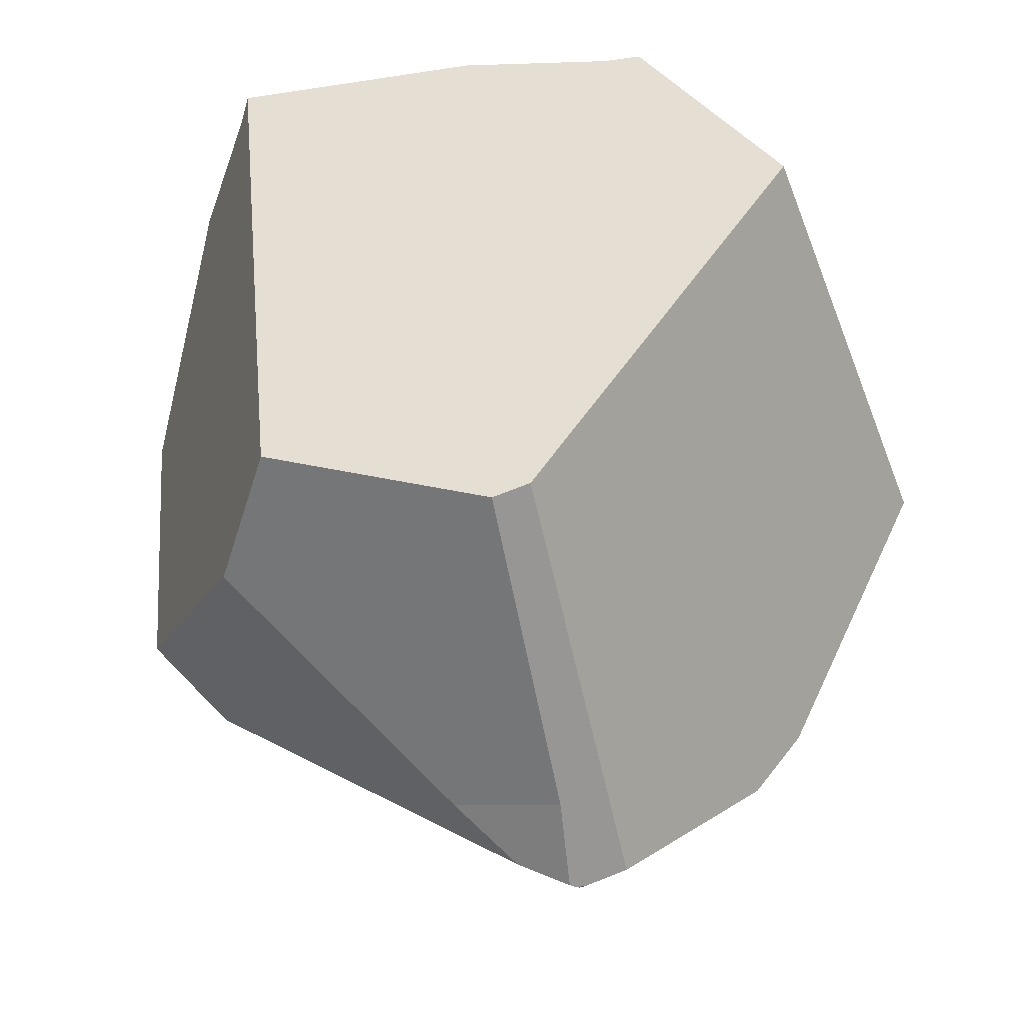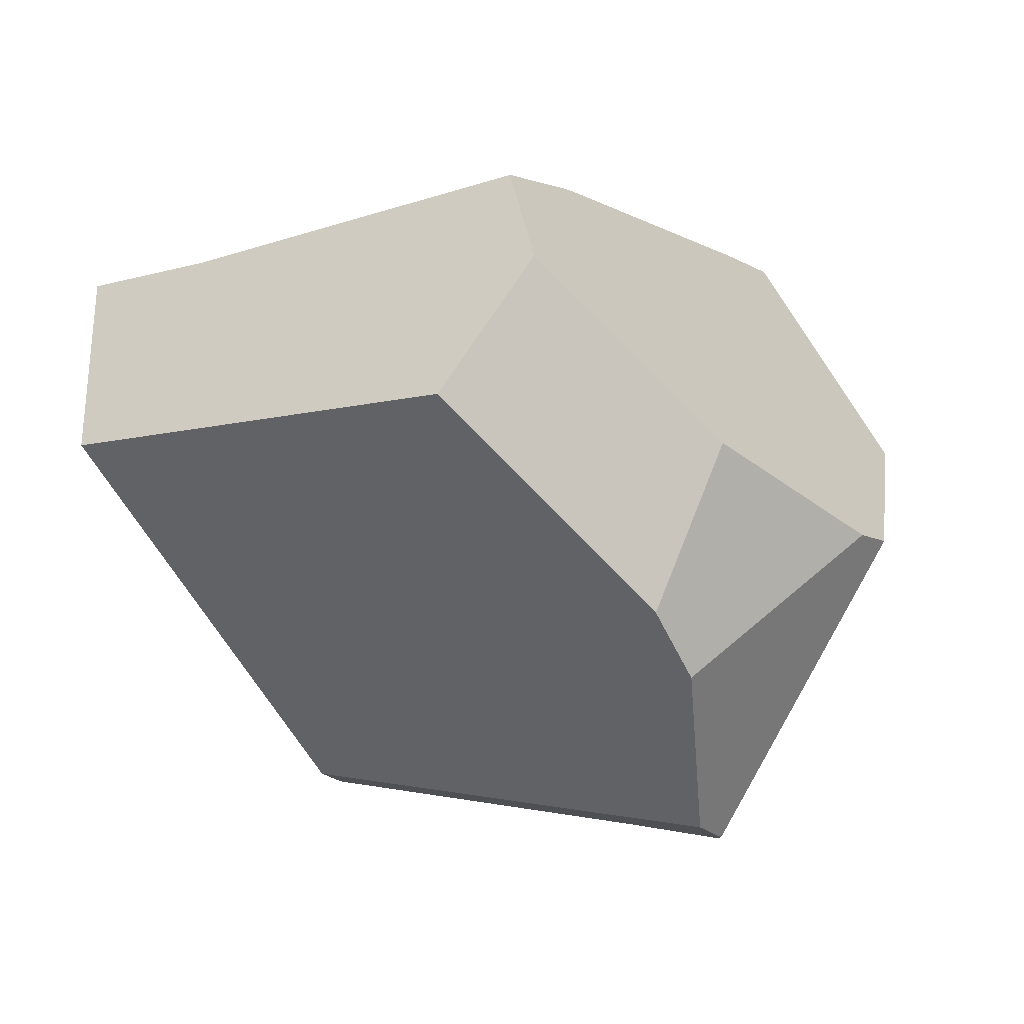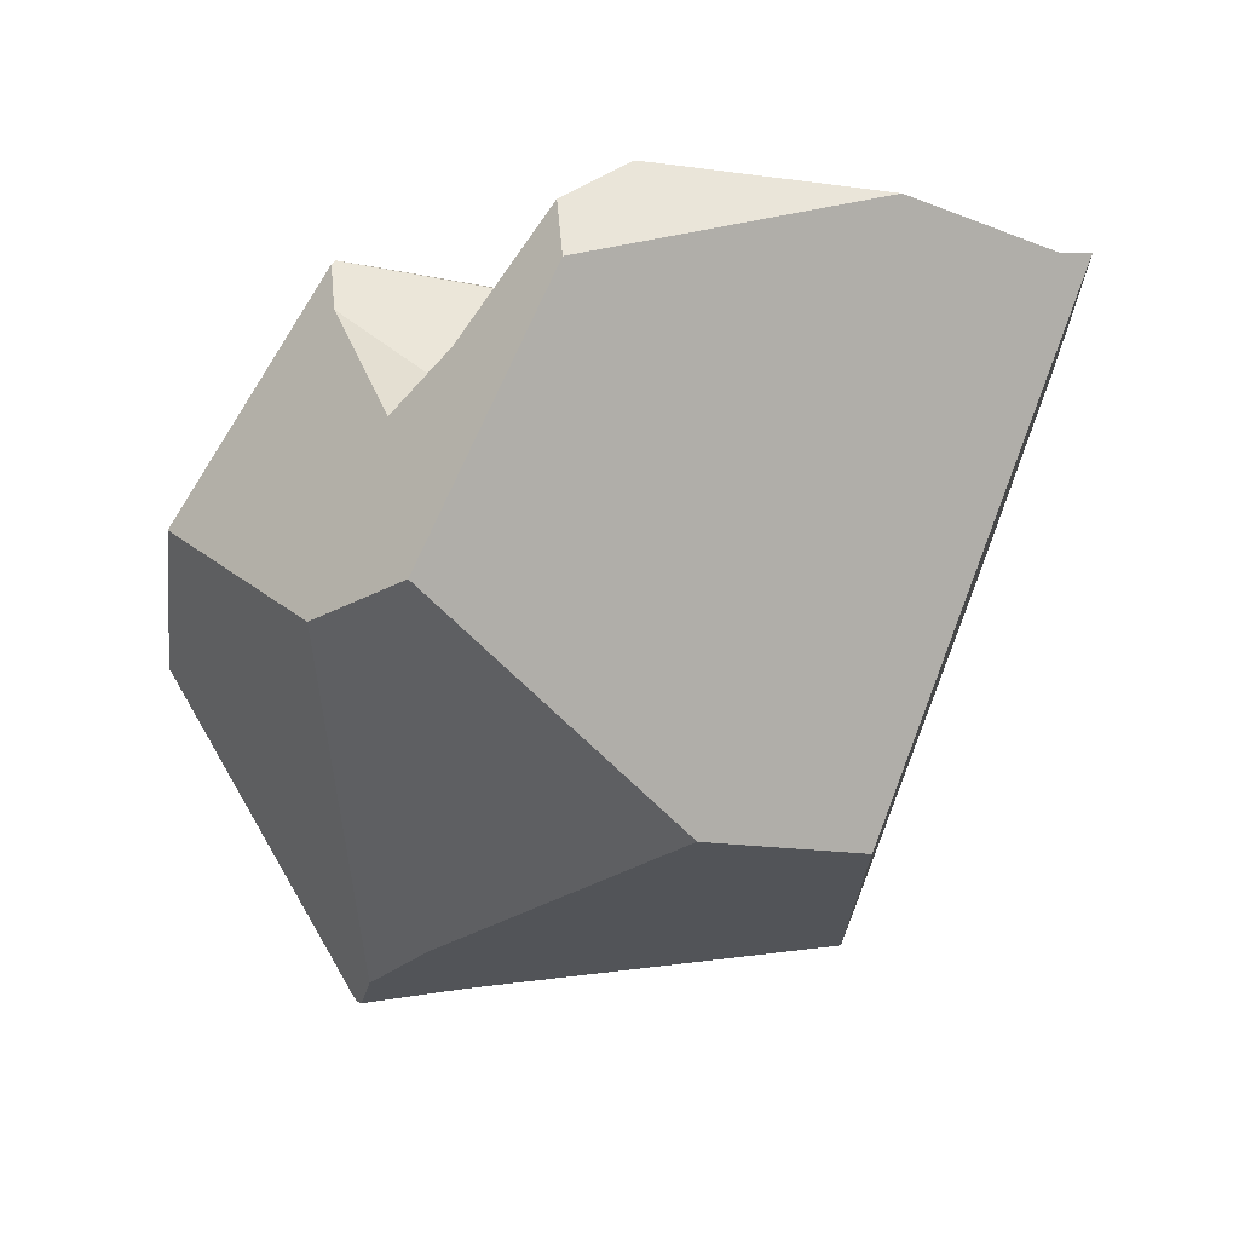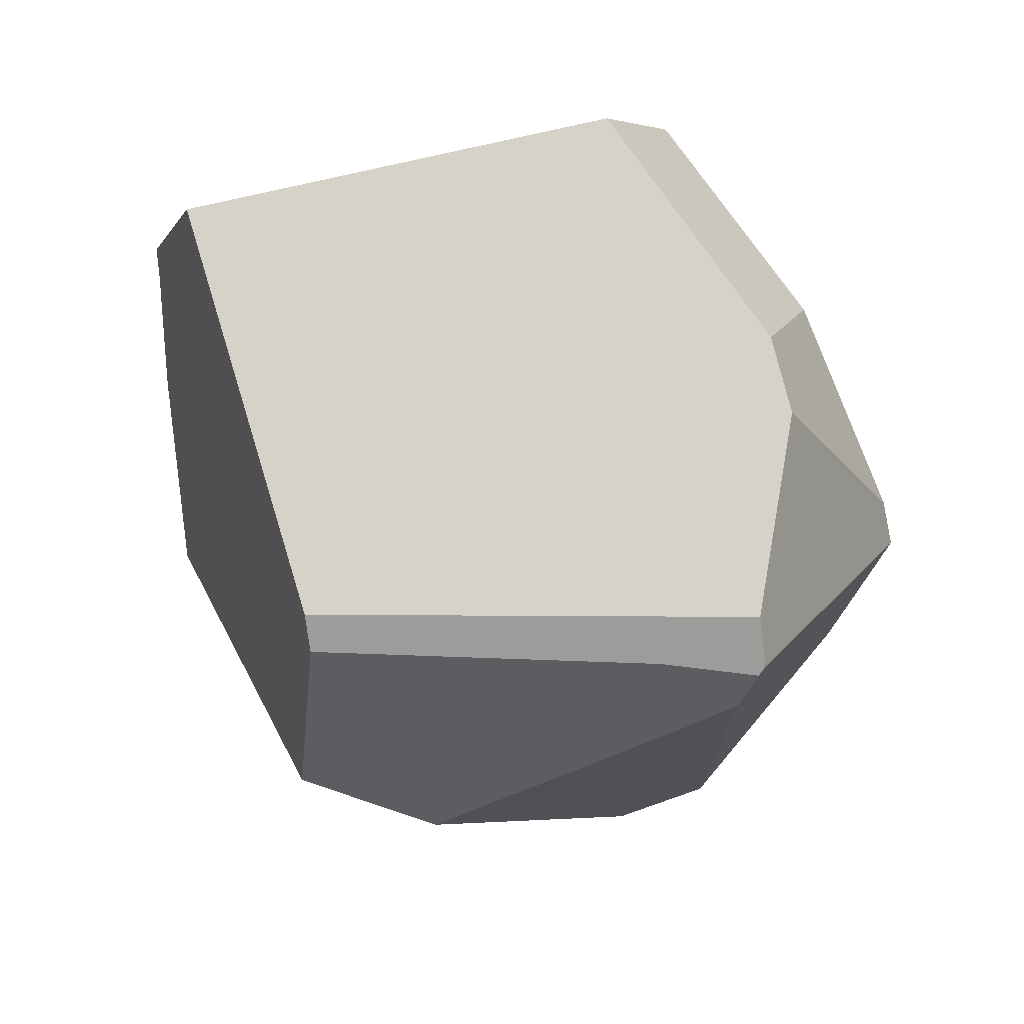
<metadata>
{"format":"obj","ext":"obj","renderer":"f3d","projection":"perspective","resolution":1024,"background":"white","views":[{"elev":-58.2,"azim":-171.3,"up":"+Z"},{"elev":-5.6,"azim":-68.6,"up":"+Z"},{"elev":-1.5,"azim":93.8,"up":"+Z"},{"elev":-59.6,"azim":-90.3,"up":"+Z"}]}
</metadata>
<code>
v -0.0916 -0.9877 0.6145
v -0.02552 -1.058 0.6109
v -0.0135 -1.032 0.6355
v -0.02759 -1.062 0.6067
v 0.05616 -1.004 0.5308
v -0.02552 -1.058 0.6109
v -0.02759 -1.062 0.6067
v -0.0135 -1.032 0.6355
v -0.0009689 -1.005 0.6611
v 0.05434 -0.9105 0.7259
v 0.05093 -0.9114 0.7321
v 0.002283 -0.7861 0.7563
v 0.05093 -0.9114 0.7321
v 0.05434 -0.9105 0.7259
v 0.02652 -0.9176 0.7765
v 0.02652 -0.9176 0.7765
v 0.02633 -0.9182 0.7757
v 0.02633 -0.9182 0.7757
v -0.0133 -0.8568 0.8136
v -0.0009688 -1.005 0.6611
v -0.003743 -0.8703 0.8059
v 0.02652 -0.9176 0.7765
v -0.003743 -0.8703 0.8059
v -0.01521 -0.8435 0.8129
v -0.01406 -0.7471 0.7658
v 0.002283 -0.7861 0.7563
v -0.01205 -0.9325 0.3709
v -0.01406 -0.7471 0.7658
v 0.02786 -0.9912 0.4275
v 0.05434 -0.9105 0.7259
v 0.05616 -1.004 0.5308
v 0.05674 -1.034 0.4684
v 0.02786 -0.9912 0.4275
v 0.05674 -1.034 0.4684
v -0.003376 -1.117 0.4395
v -0.261 -1.011 0.1645
v -0.01205 -0.9325 0.3709
v -0.1819 -0.9144 0.2066
v -0.01553 -0.9273 0.366
v -0.06902 -0.8486 0.2902
v -0.09562 -0.8094 0.2526
v -0.4722 -1.031 0.1079
v -0.413 -0.8347 0.1217
v -0.4225 -1.037 0.09649
v -0.4567 -0.8274 0.1321
v -0.8143 -0.8541 0.5118
v -0.4567 -0.8274 0.1321
v -0.4722 -1.031 0.1079
v -0.4564 -0.8233 0.1326
v -0.4564 -0.8233 0.1326
v -0.4119 -0.8128 0.1244
v -0.4551 -0.8064 0.1346
v -0.7962 -0.7723 0.5087
v -0.4551 -0.8064 0.1346
v -0.6455 -0.5857 0.3838
v -0.4456 -0.6813 0.1494
v -0.4456 -0.6813 0.1494
v -0.6455 -0.5857 0.3838
v -0.4333 -0.6829 0.1465
v -0.4456 -0.6813 0.1494
v -0.4333 -0.6829 0.1465
v -0.414 -0.6855 0.1421
v -0.4118 -0.8099 0.1248
v -0.4059 -0.6865 0.1402
v -0.1644 -0.6276 0.3308
v -0.4059 -0.6865 0.1402
v -0.414 -0.6855 0.1421
v -0.1684 -0.6613 0.2388
v -0.09562 -0.8094 0.2526
v -0.1572 -0.684 0.2409
v -0.06902 -0.8486 0.2902
v -0.1644 -0.6276 0.3308
v -0.01553 -0.9273 0.366
v -0.01517 -0.7444 0.7665
v -0.01517 -0.7444 0.7665
v -0.0478 -0.6934 0.7981
v -0.04497 -0.6732 0.7839
v -0.1628 -0.614 0.368
v -0.04497 -0.6732 0.7839
v -0.05996 -0.6374 0.7926
v -0.09274 -0.5761 0.7746
v -0.05996 -0.6374 0.7926
v -0.09274 -0.5761 0.7746
v -0.0478 -0.6934 0.7981
v -0.05996 -0.6374 0.7926
v -0.1624 -0.9266 0.7195
v -0.01521 -0.8435 0.8129
v -0.0133 -0.8568 0.8136
v -0.0133 -0.8568 0.8136
v -0.0128 -0.8542 0.8138
v -0.01521 -0.8435 0.8129
v -0.01249 -0.8555 0.8139
v -0.0133 -0.8568 0.8136
v -0.01241 -0.8564 0.8142
v -0.01249 -0.8555 0.8139
v -0.01241 -0.8564 0.8142
v -0.0133 -0.8568 0.8136
v -0.01184 -0.8576 0.8138
v -0.01241 -0.8564 0.8142
v -0.01184 -0.8576 0.8138
v -0.01249 -0.8555 0.8139
v -0.01184 -0.8576 0.8138
v -0.0128 -0.8542 0.8138
v -0.0916 -0.9877 0.6145
v -0.0133 -0.8568 0.8136
v -0.1624 -0.9266 0.7195
v -0.0916 -0.9877 0.6145
v -0.0009688 -1.005 0.6611
v -0.1512 -1.127 0.755
v -0.0916 -0.9877 0.6145
v -0.1624 -0.9266 0.7195
v -0.1487 -1.13 0.7516
v -0.1247 -1.124 0.7085
v -0.03407 -1.067 0.6135
v -0.0916 -0.9877 0.6145
v -0.1247 -1.124 0.7085
v -0.02759 -1.062 0.6067
v -0.03407 -1.067 0.6135
v -0.003376 -1.117 0.4395
v 0.05674 -1.034 0.4684
v -0.1703 -1.226 0.6054
v -0.1415 -1.244 0.5014
v -0.01054 -1.126 0.4361
v -0.01054 -1.126 0.4361
v -0.1916 -1.127 0.2674
v -0.2664 -1.017 0.1616
v -0.423 -1.046 0.09532
v -0.4726 -1.037 0.1073
v -0.4735 -1.048 0.1059
v -0.4735 -1.048 0.1059
v -0.7173 -1.129 0.3523
v -0.4726 -1.037 0.1073
v -0.7095 -1.137 0.3422
v -0.6517 -1.199 0.5051
v -0.7173 -1.129 0.3523
v -0.7095 -1.137 0.3422
v -0.7201 -1.126 0.356
v -0.8392 -1.001 0.5093
v -0.836 -1.004 0.5364
v -0.7652 -1.08 0.6454
v -0.7837 -1.061 0.6451
v -0.7801 -1.065 0.6527
v -0.7768 -1.068 0.6596
v -0.76 -1.056 0.6823
v -0.7768 -1.068 0.6596
v -0.7652 -1.08 0.6454
v -0.7768 -1.068 0.6596
v -0.76 -1.056 0.6823
v -0.7801 -1.065 0.6527
v -0.8143 -0.8541 0.5118
v -0.7837 -1.061 0.6451
v -0.8362 -0.953 0.5156
v -0.836 -1.004 0.5364
v -0.8454 -0.9945 0.5171
v -0.8454 -0.9945 0.5171
v -0.8362 -0.953 0.5156
v -0.8392 -1.001 0.5093
v -0.8454 -0.9945 0.5171
v -0.7201 -1.126 0.356
v -0.7962 -0.7723 0.5087
v -0.7494 -1.048 0.6966
v -0.7569 -0.5948 0.502
v -0.7569 -0.5948 0.502
v -0.7373 -0.5417 0.4916
v -0.7452 -0.5417 0.5
v -0.6357 -0.6207 0.712
v -0.7452 -0.5417 0.5
v -0.7348 -1.038 0.7164
v -0.7348 -1.038 0.7164
v -0.7494 -1.048 0.6966
v -0.6067 -1.026 0.7698
v -0.7008 -1.013 0.7623
v -0.7008 -1.013 0.7623
v -0.6357 -0.6207 0.712
v -0.7008 -1.013 0.7623
v -0.6067 -1.026 0.7698
v -0.58 -0.6321 0.7169
v -0.58 -0.6321 0.7169
v -0.6069 -0.4793 0.7024
v -0.6357 -0.6207 0.712
v -0.5662 -0.4712 0.7047
v -0.6051 -0.4705 0.7018
v -0.5662 -0.4712 0.7047
v -0.7373 -0.5417 0.4916
v -0.6051 -0.4705 0.7018
v -0.1628 -0.614 0.368
v -0.4069 -0.4659 0.7393
v -0.146 -0.4727 0.754
v -0.146 -0.4727 0.754
v -0.1437 -0.4776 0.7538
v -0.1327 -0.5014 0.7527
v -0.1327 -0.5014 0.7527
v -0.1327 -0.5014 0.7527
v -0.58 -0.6321 0.7169
v -0.1624 -0.9266 0.7195
v -0.1437 -0.4776 0.7538
v -0.4069 -0.4659 0.7393
v -0.146 -0.4727 0.754
v -0.58 -0.6321 0.7169
v -0.4069 -0.4659 0.7393
v -0.5662 -0.4712 0.7047
v -0.224 -1.109 0.7607
v -0.1624 -0.9266 0.7195
v -0.58 -0.6321 0.7169
v -0.1512 -1.127 0.755
v -0.224 -1.109 0.7607
v -0.1513 -1.141 0.7343
v -0.1512 -1.127 0.755
v -0.1549 -1.158 0.7096
v -0.5319 -1.266 0.4433
v -0.522 -1.27 0.4394
v -0.1552 -1.159 0.7079
v -0.5219 -1.27 0.4394
v -0.5013 -1.28 0.4312
v -0.1703 -1.226 0.6054
v -0.1247 -1.124 0.7085
v -0.1552 -1.159 0.7079
v -0.1549 -1.158 0.7096
v -0.1513 -1.141 0.7343
v -0.1487 -1.13 0.7516
v -0.1487 -1.13 0.7516
v -0.4879 -1.286 0.4259
v -0.4339 -1.312 0.4045
v -0.3891 -1.322 0.402
v -0.2006 -1.285 0.5111
v -0.3833 -1.324 0.4017
v -0.2006 -1.285 0.5111
v -0.3833 -1.324 0.4017
v -0.1916 -1.127 0.2674
v -0.1415 -1.244 0.5014
v -0.1423 -1.245 0.5018
v -0.1826 -1.281 0.5218
v -0.1826 -1.281 0.5218
v -0.1423 -1.245 0.5018
v -0.1826 -1.281 0.5218
v -0.01054 -1.126 0.4361
v -0.386 -1.313 0.3826
v -0.1968 -1.127 0.2626
v -0.3861 -1.313 0.3821
v -0.3895 -1.3 0.3583
v -0.1978 -1.127 0.2616
v -0.3895 -1.3 0.3581
v -0.3932 -1.286 0.3323
v -0.2603 -1.127 0.2035
v -0.395 -1.279 0.3199
v -0.4012 -1.256 0.2768
v -0.2678 -1.127 0.1965
v -0.4015 -1.255 0.2745
v -0.2985 -1.128 0.1679
v -0.4031 -1.249 0.2634
v -0.2994 -1.128 0.167
v -0.4031 -1.249 0.263
v -0.3648 -1.128 0.1061
v -0.4094 -1.225 0.2196
v -0.365 -1.128 0.106
v -0.4094 -1.225 0.2195
v -0.4286 -1.152 0.08507
v -0.4272 -1.151 0.08377
v -0.4188 -1.144 0.08117
v -0.4257 -1.149 0.08253
v -0.4251 -1.148 0.08196
v -0.4251 -1.148 0.08196
v -0.4736 -1.049 0.1057
v -0.4188 -1.144 0.08117
v -0.4298 -1.149 0.08286
v -0.4314 -1.149 0.08317
v -0.4317 -1.149 0.08322
v -0.4807 -1.143 0.09459
v -0.4736 -1.049 0.1057
v -0.4807 -1.143 0.09459
v -0.5971 -1.173 0.214
v -0.646 -1.176 0.2661
v -0.6307 -1.181 0.2485
v -0.6307 -1.181 0.2485
v -0.5013 -1.28 0.4312
v -0.646 -1.176 0.2661
v -0.5777 -1.216 0.2905
v -0.4879 -1.286 0.4259
v -0.5674 -1.223 0.2987
v -0.5199 -1.255 0.3364
v -0.5183 -1.256 0.3376
v -0.516 -1.257 0.3394
v -0.4895 -1.275 0.3604
v -0.4694 -1.288 0.3764
v -0.4564 -1.297 0.3866
v -0.4459 -1.304 0.3949
v -0.4339 -1.312 0.4045
v -0.4459 -1.304 0.3949
v -0.3895 -1.3 0.3583
v -0.4339 -1.312 0.4045
v -0.3895 -1.3 0.3581
v -0.4564 -1.297 0.3866
v -0.3932 -1.286 0.3323
v -0.4694 -1.288 0.3764
v -0.395 -1.279 0.3199
v -0.4895 -1.275 0.3604
v -0.4012 -1.256 0.2768
v -0.516 -1.257 0.3394
v -0.5183 -1.256 0.3376
v -0.4015 -1.255 0.2745
v -0.5199 -1.255 0.3364
v -0.4031 -1.249 0.2634
v -0.4031 -1.249 0.263
v -0.4094 -1.225 0.2196
v -0.5674 -1.223 0.2987
v -0.4094 -1.225 0.2195
v -0.5971 -1.173 0.214
v -0.4807 -1.143 0.09459
v -0.4335 -1.15 0.08415
v -0.4286 -1.152 0.08507
v -0.4286 -1.152 0.08507
v -0.4335 -1.15 0.08415
v -0.4317 -1.149 0.08322
v -0.4314 -1.149 0.08317
v -0.4298 -1.149 0.08286
v -0.4272 -1.151 0.08377
v -0.4257 -1.149 0.08253
v -0.4251 -1.148 0.08196
v -0.435 -1.15 0.08386
v -0.435 -1.15 0.08386
v -0.435 -1.15 0.08386
v -0.5777 -1.216 0.2905
v -0.6307 -1.181 0.2485
v -0.3861 -1.313 0.3821
v -0.386 -1.313 0.3826
v -0.3891 -1.322 0.402
v -0.3833 -1.324 0.4017
v -0.5219 -1.27 0.4394
v -0.522 -1.27 0.4394
v -0.5319 -1.266 0.4433
v -0.6716 -1.177 0.3588
v -0.6346 -1.217 0.4841
v -0.6346 -1.217 0.4841
v -0.6517 -1.199 0.5051
v -0.6346 -1.217 0.4841
v -0.6716 -1.177 0.3588
v -0.7092 -1.137 0.3419
v -0.6855 -1.162 0.3114
v -0.6855 -1.162 0.3114
v -0.7092 -1.137 0.3419
v -0.6855 -1.162 0.3114
v -0.3054 -1.065 0.1408
v -0.3648 -1.128 0.1061
v -0.365 -1.128 0.106
v -0.2994 -1.128 0.167
v -0.2985 -1.128 0.1679
v -0.2678 -1.127 0.1965
v -0.2603 -1.127 0.2035
v -0.1978 -1.127 0.2616
v -0.1968 -1.127 0.2626
v -0.5745 -1.031 0.7724
v -0.58 -0.6321 0.7169
v -0.5745 -1.031 0.7724
v -0.224 -1.109 0.7607
v -0.5745 -1.031 0.7724
v -0.7444 -0.5383 0.4999
v -0.6051 -0.4705 0.7018
v -0.7444 -0.5383 0.4999
v -0.6069 -0.4793 0.7024
v -0.7444 -0.5383 0.4999
v -0.1684 -0.6613 0.2388
v -0.1819 -0.9144 0.2066
v -0.413 -0.8347 0.1217
v -0.09562 -0.8094 0.2526
v -0.4225 -1.037 0.09649
v -0.4059 -0.6865 0.1402
v -0.1684 -0.6613 0.2388
v -0.4118 -0.8099 0.1248
v -0.4119 -0.8128 0.1244
v -0.1572 -0.684 0.2409
v -0.423 -1.046 0.09532
v -0.261 -1.011 0.1645
v -0.2664 -1.017 0.1616
v -0.4188 -1.144 0.08117
v -0.423 -1.046 0.09532
v -0.365 -1.128 0.106
v -0.3054 -1.065 0.1408
v -0.3054 -1.065 0.1408
f 1 2 3
f 2 1 4
f 5 6 7
f 5 8 6
f 5 9 8
f 10 9 5
f 10 11 9
f 12 13 14
f 13 12 15
f 11 16 17
f 11 17 9
f 18 19 20
f 18 21 19
f 22 21 18
f 15 12 23
f 12 24 23
f 12 25 24
f 26 27 28
f 26 29 27
f 30 29 26
f 31 29 30
f 29 31 32
f 33 34 35
f 33 35 36
f 36 37 33
f 38 37 36
f 38 39 37
f 38 40 39
f 38 41 40
f 42 43 44
f 42 45 43
f 46 47 48
f 47 46 49
f 45 50 43
f 50 51 43
f 50 52 51
f 53 54 49
f 55 54 53
f 55 56 54
f 57 58 59
f 52 60 61
f 52 61 62
f 62 63 52
f 62 64 63
f 65 66 67
f 68 66 65
f 51 52 63
f 69 70 71
f 71 70 72
f 72 73 71
f 28 73 72
f 28 27 73
f 28 72 74
f 25 75 24
f 75 76 24
f 75 77 76
f 78 79 74
f 78 80 79
f 81 80 78
f 82 83 84
f 77 85 76
f 84 83 86
f 84 86 87
f 87 86 88
f 89 90 91
f 89 92 90
f 93 94 95
f 96 97 98
f 99 100 101
f 100 23 101
f 102 19 21
f 103 101 23
f 24 103 23
f 104 105 106
f 20 19 107
f 1 3 108
f 109 110 111
f 112 110 109
f 113 110 112
f 114 115 116
f 117 115 114
f 7 118 119
f 120 7 119
f 5 7 120
f 119 118 121
f 122 119 121
f 123 119 122
f 124 36 35
f 125 36 124
f 36 125 126
f 127 128 44
f 129 128 127
f 130 131 132
f 131 130 133
f 134 135 136
f 134 137 135
f 134 138 137
f 134 139 138
f 140 139 134
f 140 141 139
f 140 142 141
f 140 143 142
f 144 145 146
f 147 148 149
f 149 148 150
f 149 150 151
f 151 150 152
f 152 153 151
f 152 154 153
f 155 156 157
f 138 139 158
f 156 159 157
f 132 159 156
f 132 131 159
f 132 156 48
f 128 42 44
f 48 156 46
f 148 160 150
f 161 160 148
f 160 161 162
f 163 55 53
f 163 164 55
f 163 165 164
f 162 166 167
f 162 168 166
f 162 161 168
f 169 170 171
f 172 169 171
f 166 168 173
f 174 175 176
f 174 176 177
f 178 179 180
f 181 179 178
f 181 182 179
f 183 184 185
f 183 58 184
f 59 58 183
f 183 67 59
f 65 67 183
f 65 183 186
f 74 72 78
f 186 183 187
f 186 187 188
f 78 189 190
f 78 190 191
f 191 81 78
f 192 86 83
f 193 194 195
f 196 194 193
f 196 197 194
f 198 197 196
f 199 200 201
f 202 203 204
f 205 203 202
f 206 207 208
f 206 209 207
f 210 209 206
f 211 209 210
f 211 212 209
f 213 212 211
f 214 212 213
f 212 214 215
f 216 217 121
f 216 218 217
f 216 219 218
f 216 220 219
f 208 207 221
f 216 121 118
f 215 214 222
f 223 215 222
f 224 215 223
f 224 225 215
f 226 225 224
f 227 228 229
f 227 229 230
f 227 230 231
f 232 227 231
f 215 225 233
f 234 121 235
f 122 121 234
f 230 229 236
f 229 228 237
f 237 238 229
f 239 238 237
f 240 238 239
f 240 241 238
f 242 241 240
f 241 242 243
f 243 244 241
f 245 244 243
f 246 244 245
f 246 247 244
f 248 247 246
f 248 249 247
f 250 249 248
f 250 251 249
f 252 251 250
f 252 253 251
f 254 253 252
f 254 255 253
f 256 255 254
f 257 255 256
f 258 255 257
f 258 259 255
f 260 259 258
f 261 259 260
f 262 263 264
f 265 263 262
f 266 263 265
f 263 266 267
f 263 267 268
f 269 270 271
f 271 272 269
f 273 272 271
f 274 275 276
f 277 275 274
f 277 278 275
f 279 278 277
f 278 279 280
f 278 280 281
f 278 281 282
f 283 278 282
f 284 278 283
f 285 278 284
f 286 278 285
f 278 286 287
f 288 289 290
f 291 289 288
f 291 288 292
f 293 291 292
f 293 292 294
f 294 295 293
f 295 294 296
f 295 296 297
f 298 297 296
f 299 297 298
f 299 300 297
f 300 299 301
f 300 301 302
f 302 301 303
f 301 304 303
f 305 304 301
f 304 305 306
f 307 306 305
f 307 308 306
f 309 306 308
f 310 306 309
f 311 312 313
f 311 313 314
f 311 314 315
f 311 315 316
f 316 315 317
f 315 318 317
f 312 319 313
f 309 308 320
f 268 267 321
f 322 307 305
f 322 323 307
f 289 324 290
f 325 290 324
f 326 290 325
f 327 326 325
f 328 276 275
f 329 276 328
f 330 276 329
f 330 331 276
f 330 332 331
f 210 206 333
f 333 206 334
f 335 134 336
f 336 134 337
f 337 338 336
f 339 340 272
f 276 331 341
f 272 340 269
f 340 130 269
f 133 130 340
f 134 136 337
f 129 127 263
f 127 264 263
f 342 343 344
f 342 345 343
f 345 342 346
f 346 342 347
f 347 342 126
f 347 126 348
f 348 126 349
f 126 350 349
f 126 125 350
f 334 206 146
f 146 206 144
f 206 351 144
f 352 353 354
f 177 176 355
f 170 351 171
f 144 351 170
f 185 184 356
f 357 358 359
f 359 358 167
f 167 166 359
f 165 360 164
f 49 46 53
f 361 72 70
f 362 363 364
f 363 362 365
f 366 367 368
f 368 367 369
f 369 367 370
f 369 370 363
f 364 363 370
f 371 372 373
f 365 372 371
f 365 362 372
f 374 375 376
f 376 375 377
f 371 373 378

</code>
